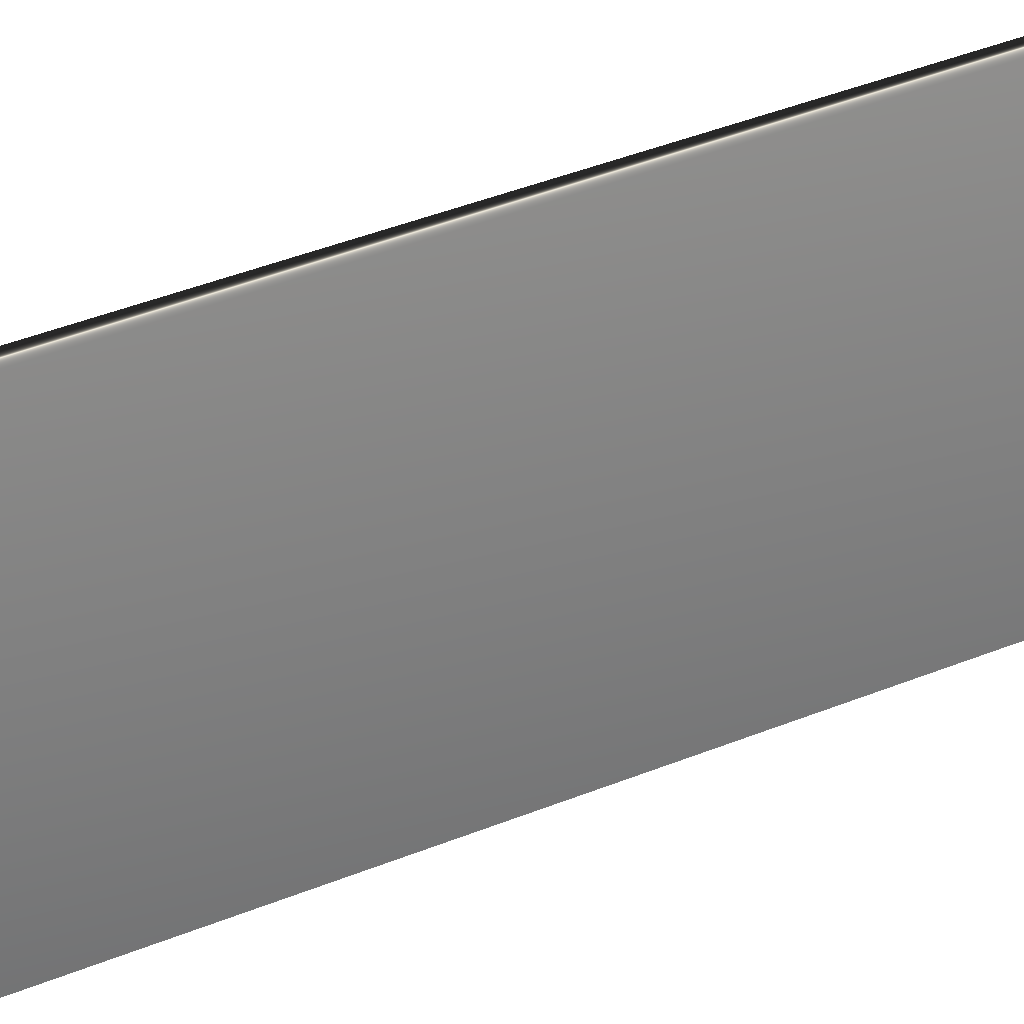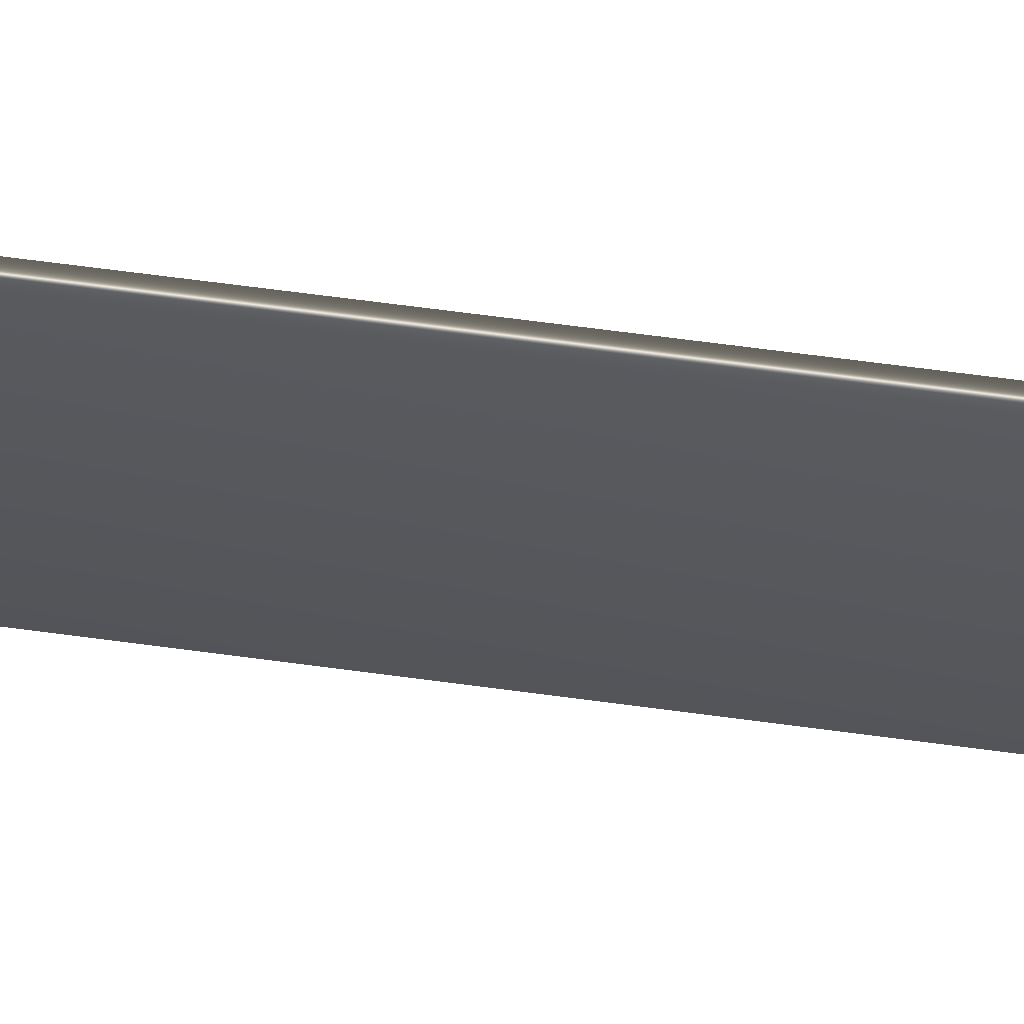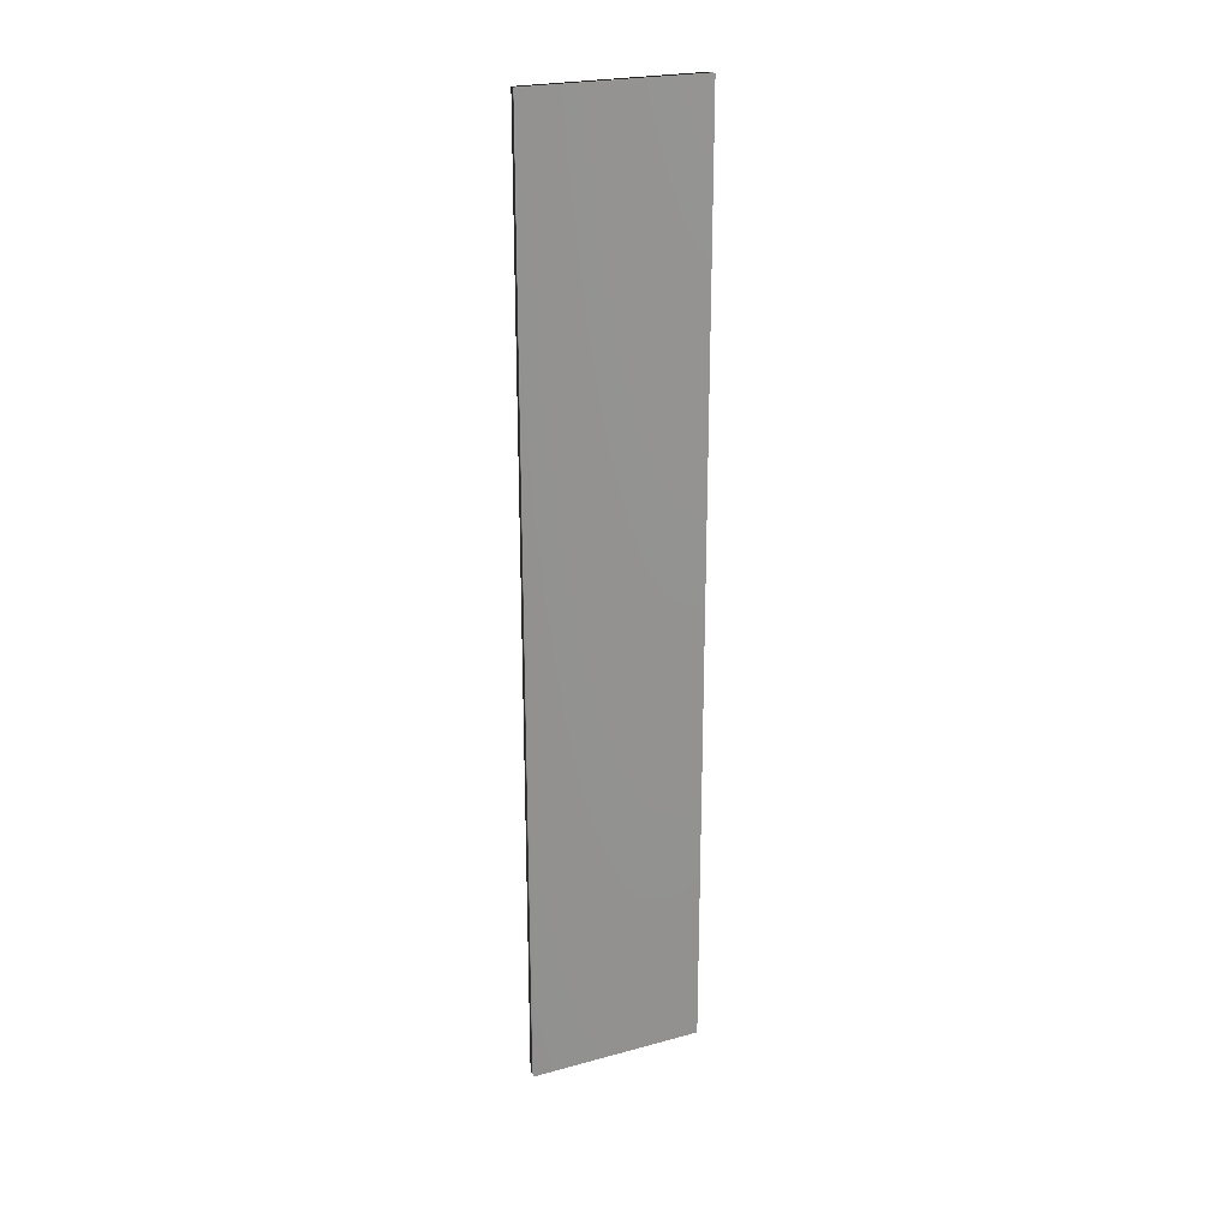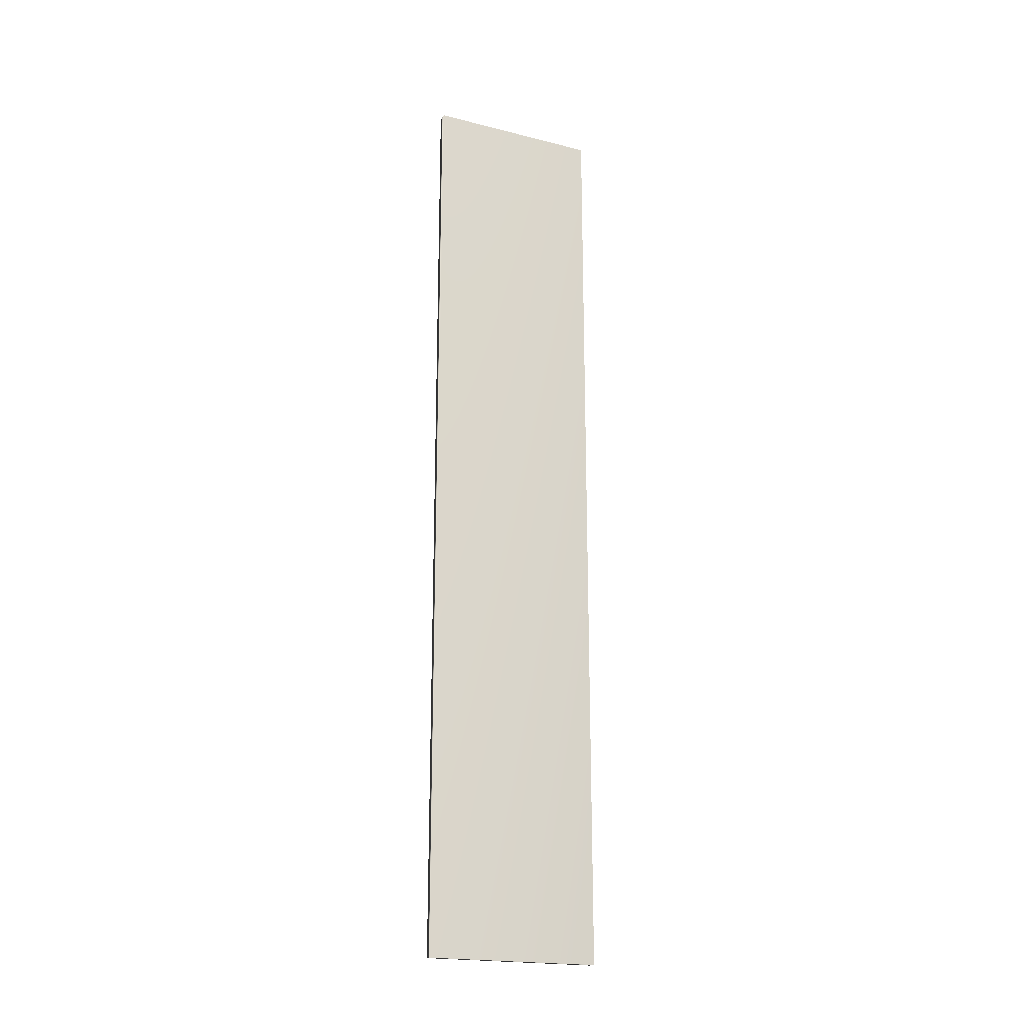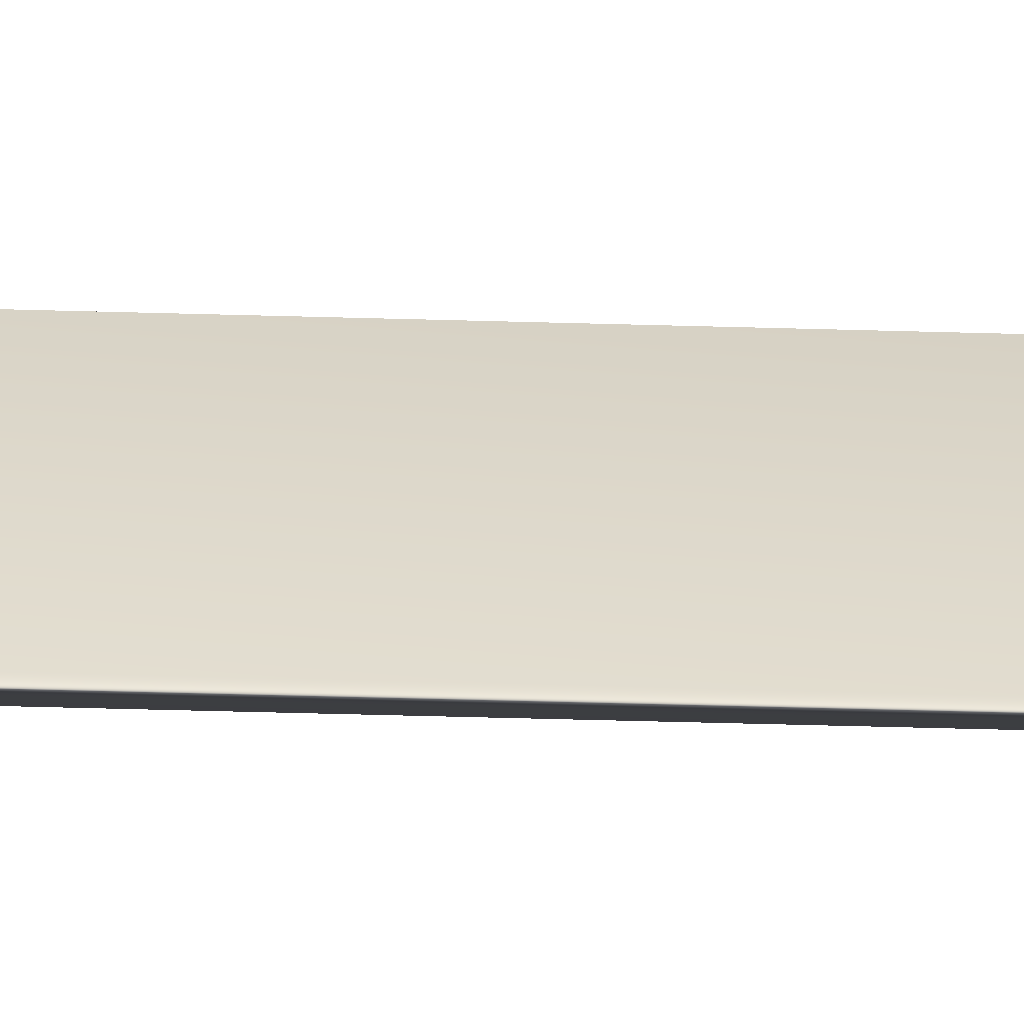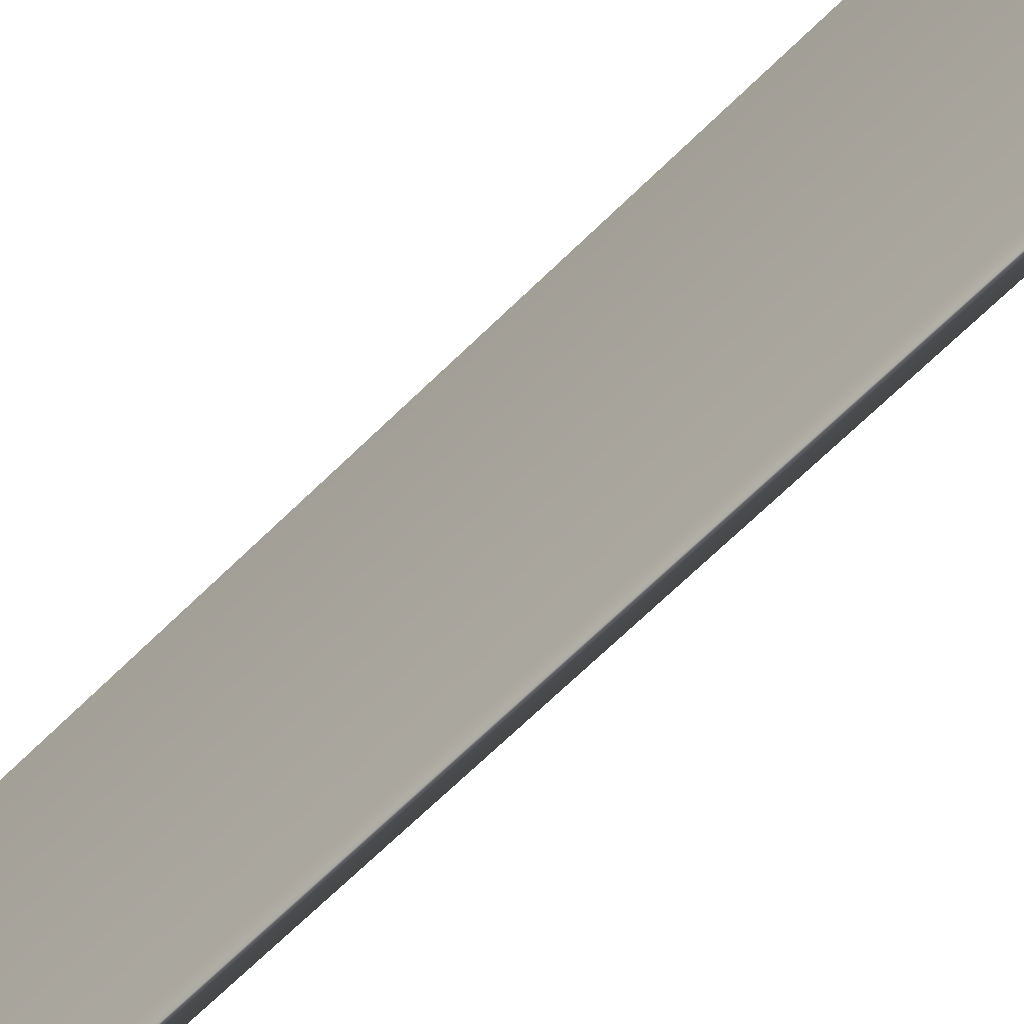
<metadata>
{"format":"obj","ext":"obj","renderer":"f3d","projection":"perspective","resolution":1024,"background":"white","views":[{"elev":30.8,"azim":57.5,"up":"+Z"},{"elev":61.4,"azim":-82.0,"up":"+Z"},{"elev":23.6,"azim":65.5,"up":"+Y"},{"elev":-20.2,"azim":65.2,"up":"+Y"},{"elev":-59.0,"azim":88.4,"up":"+Z"},{"elev":-57.4,"azim":-42.8,"up":"+Z"}]}
</metadata>
<code>
v 14.06 25.75 55.42
v 14.06 25.75 53.92
v 14.14 25.75 55.42
v 14.14 25.75 53.92
v 14.14 33.75 55.42
v 14.14 33.75 53.92
v 14.06 33.75 55.42
v 14.06 33.75 53.92
f 1 2 3
f 3 2 4
f 5 3 6
f 6 3 4
f 7 1 5
f 5 1 3
f 2 8 4
f 4 8 6
f 8 2 7
f 7 2 1
f 8 7 6
f 6 7 5

</code>
